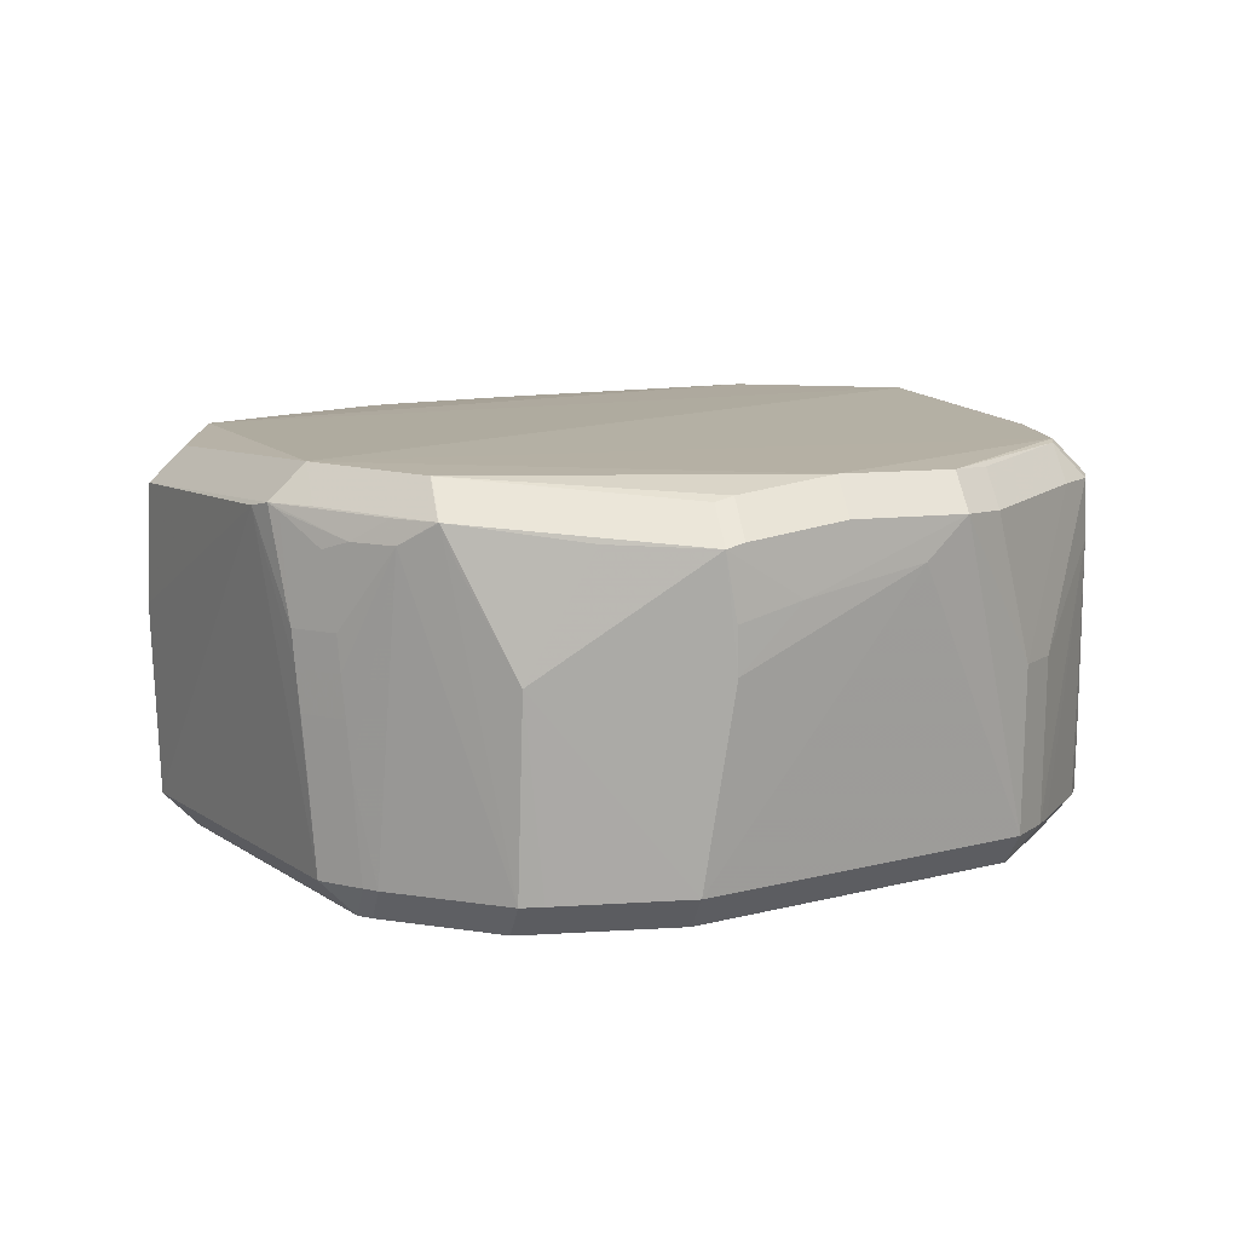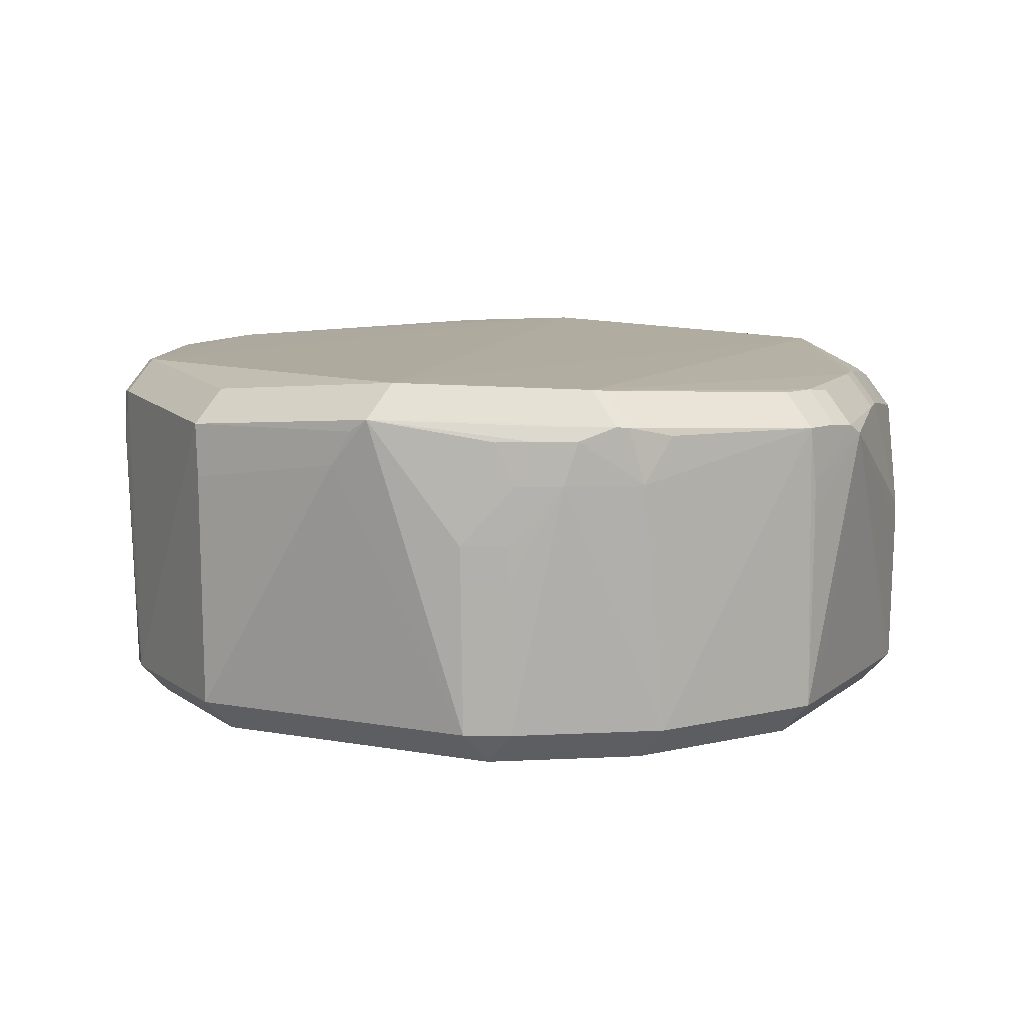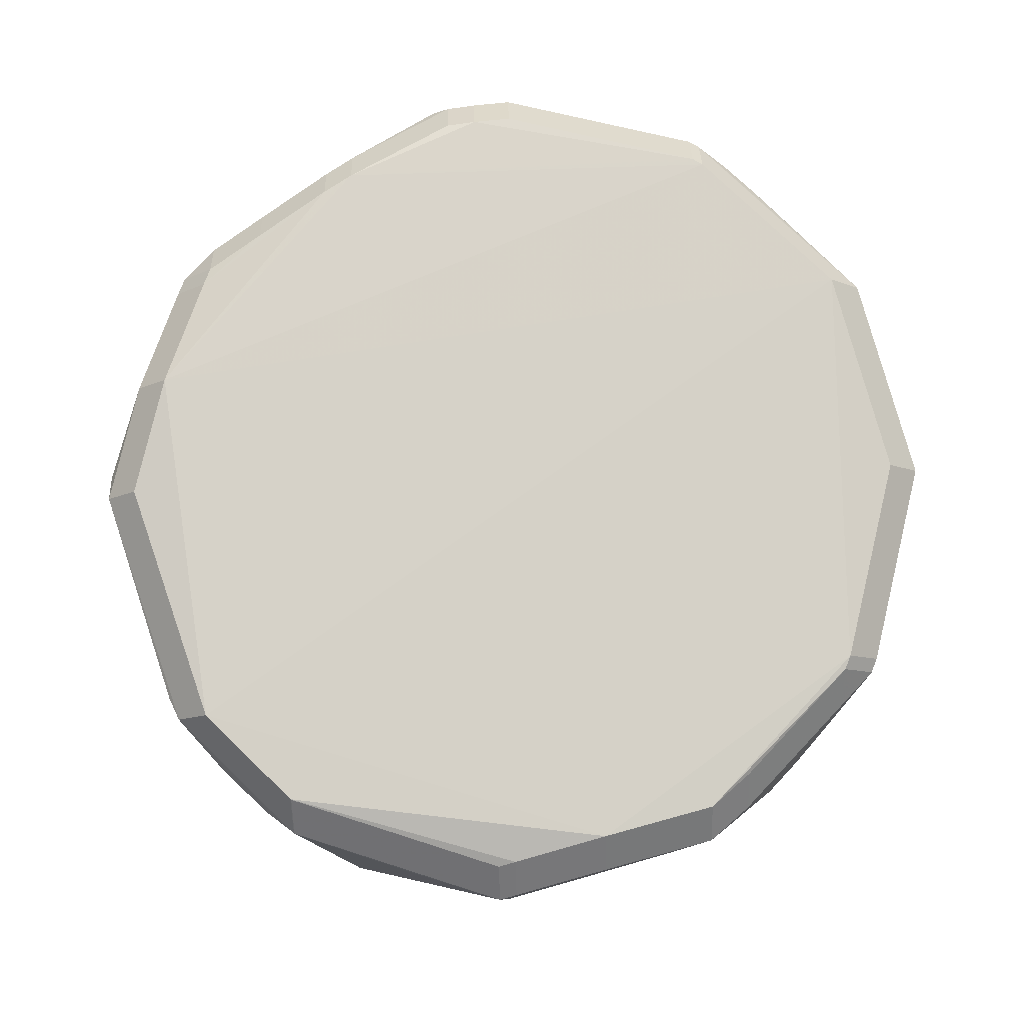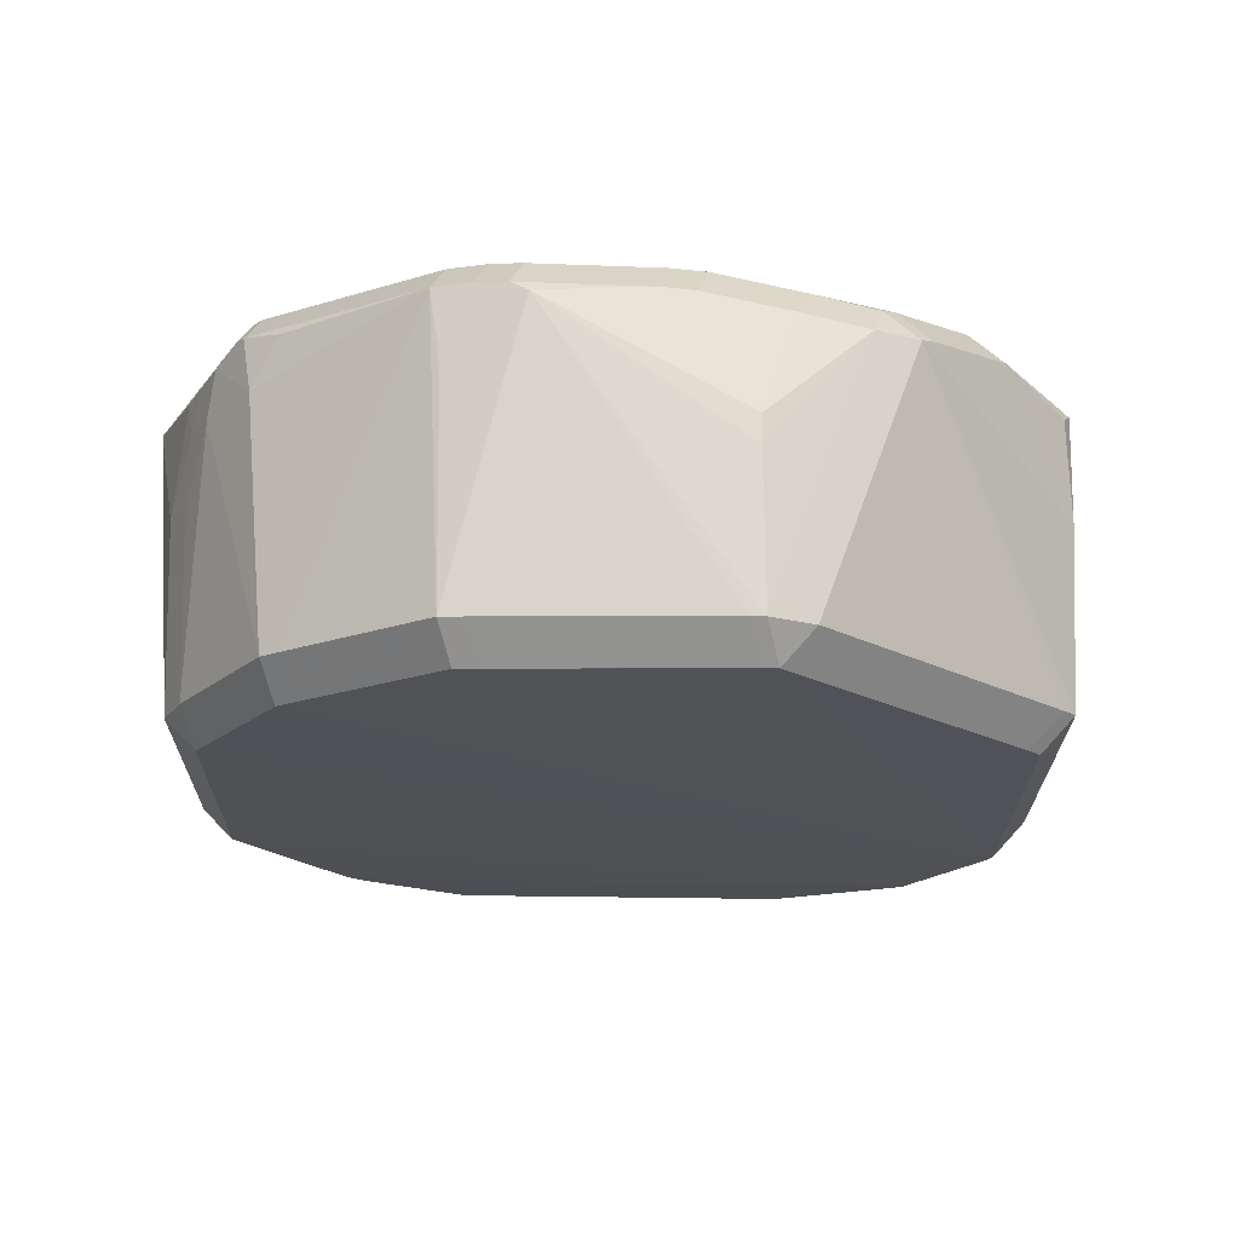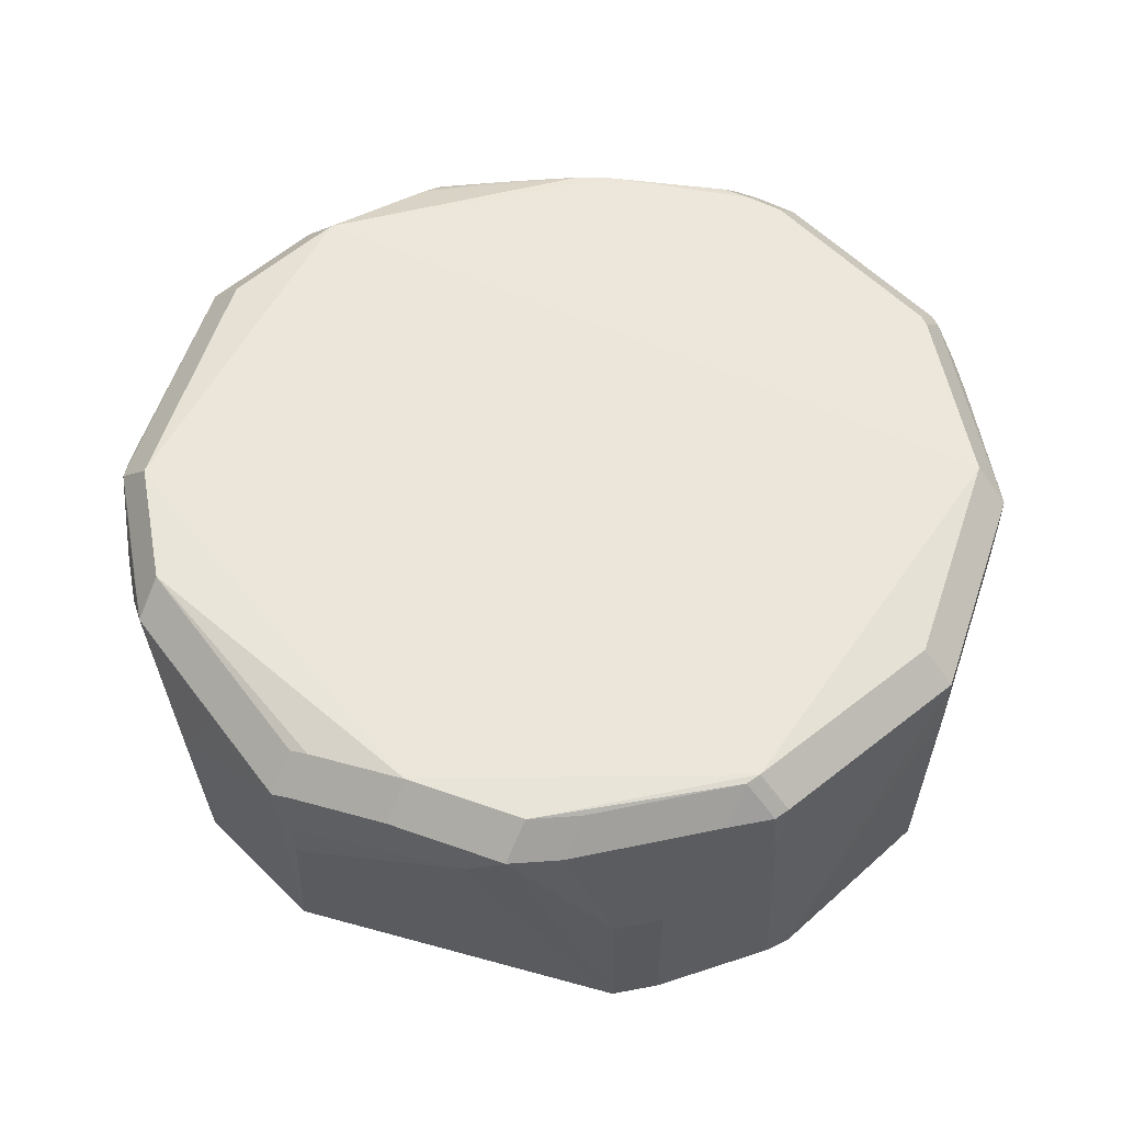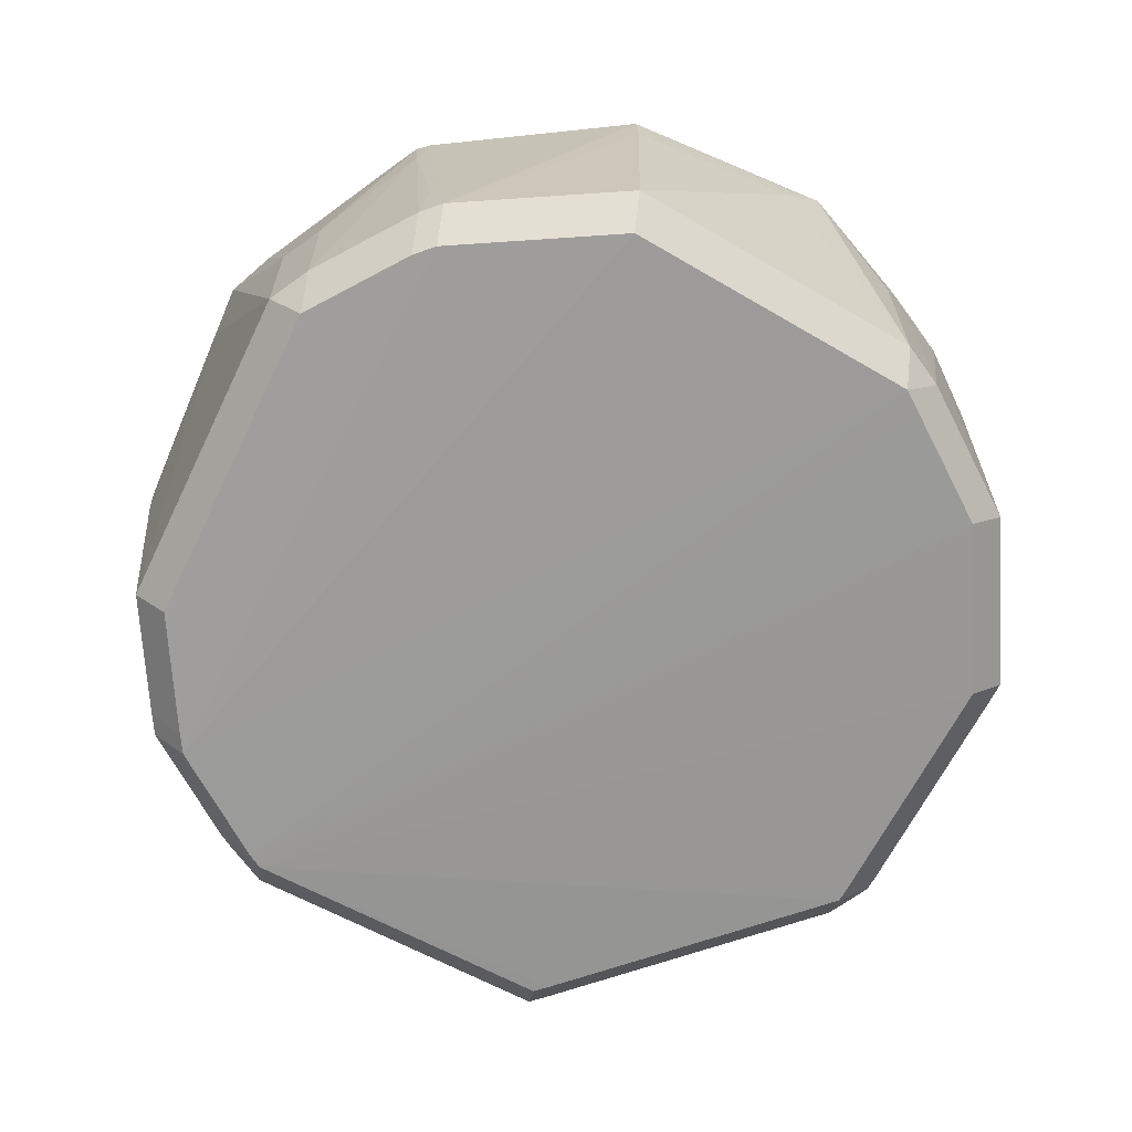
<metadata>
{"format":"obj","ext":"obj","renderer":"f3d","projection":"perspective","resolution":1024,"background":"white","views":[{"elev":10.4,"azim":-14.2,"up":"+Z"},{"elev":9.8,"azim":136.6,"up":"+Z"},{"elev":78.3,"azim":-1.8,"up":"+Z"},{"elev":-19.7,"azim":-160.6,"up":"+Z"},{"elev":55.2,"azim":33.5,"up":"+Z"},{"elev":-68.8,"azim":80.9,"up":"+Z"}]}
</metadata>
<code>
v 0.07165 0.05996 -0.02521
v 0.06453 0.06709 -0.02521
v 0.06453 0.05996 -0.03234
v -0.042 0.07886 0.03756
v -0.042 0.07173 0.04469
v -0.03421 -0.08504 -0.02786
v -0.03421 -0.07792 -0.03499
v 0.08481 -0.04183 -0.009821
v -0.002267 -0.09513 0.01353
v 0.08242 -0.04731 0.03952
v 0.07529 -0.05444 0.03952
v 0.07529 -0.04731 0.04665
v -0.08699 0.02578 0.03968
v -0.07987 0.02578 0.04681
v -0.06508 -0.06773 0.03548
v -0.05795 -0.07486 0.03548
v -0.01582 0.09484 0.03451
v -0.07369 -0.058 0.01148
v -0.06657 -0.06512 0.01148
v -0.05311 0.07737 0.01268
v 0.07274 0.06026 0.01556
v 0.06561 0.06739 0.01556
v -0.06936 -0.0633 0.03363
v -0.09479 0.005161 0.01337
v 0.0623 0.07034 0.03755
v 0.05517 0.07747 0.03755
v 0.03685 0.08679 0.03797
v 0.08699 0.03606 0.03146
v -0.09154 0.009638 -0.02585
v -0.08441 0.009638 -0.03298
v 0.04359 0.08522 0.02811
v -0.01204 0.09512 0.03663
v -0.01204 0.08799 0.04375
v 0.06465 0.06841 0.02817
v 0.05752 0.07553 0.02817
v -0.07042 -0.05751 -0.02817
v -0.0633 -0.06463 -0.02817
v -0.0633 -0.05751 -0.03529
v -0.07851 0.05057 0.03441
v -0.07138 0.05057 0.04154
v 0.09284 0.005 -0.02522
v 0.08571 0.005 -0.03235
v -0.09311 0.00641 -0.02588
v -0.08599 0.00641 -0.03301
v -0.002652 -0.09569 0.0229
v -0.05858 -0.07287 0.04013
v -0.05145 -0.07999 0.04013
v -0.05145 -0.07287 0.04726
v -0.07745 -0.05342 0.04094
v -0.07032 -0.06055 0.04094
v -0.07032 -0.05342 0.04807
v 0.0003644 0.095 -0.02491
v 0.0003644 0.08787 -0.03204
v 0.03823 0.08651 -0.02512
v 0.03823 0.07939 -0.03224
v 0.06793 -0.0637 -0.02492
v 0.06081 -0.07082 -0.02492
v 0.06081 -0.0637 -0.03205
v -0.07975 -0.04849 0.03982
v 0.08457 0.04475 0.04163
v 0.07744 0.05188 0.04163
v 0.07744 0.04475 0.04876
v 0.06731 0.0652 0.03732
v 0.08174 -0.02545 -0.03226
v 0.0557 0.07477 0.04038
v 0.04858 0.0819 0.04038
v 0.04858 0.07477 0.04751
v 0.08341 -0.04328 -0.02505
v 0.07628 -0.04328 -0.03218
v 0.07382 0.03576 -0.03235
v -0.001235 -0.09538 0.03707
v -0.001235 -0.08825 0.0442
v 0.09614 0.0008806 0.02604
v -0.07431 -0.05798 0.01884
v -0.06718 -0.06511 0.01884
v -0.05129 -0.08012 0.04008
v -0.05129 -0.07299 0.04721
v 0.07099 -0.05968 -0.02495
v 0.06386 -0.05968 -0.03208
v -0.09427 -0.0005134 0.03829
v -0.08715 -0.0005134 0.04541
v -0.07569 -0.05557 0.0397
v -0.04842 -0.08157 0.03236
v -0.07711 0.0547 0.03304
v -0.06998 0.06183 0.03304
v -0.06998 0.0547 0.04017
v 0.0858 0.0407 0.03889
v -0.03881 -0.08387 -0.02807
v -0.03881 -0.07674 -0.0352
v 0.04633 0.0834 0.04017
v 0.04633 0.07628 0.0473
v -0.07294 -0.05802 0.003214
v -0.06581 -0.06515 0.003214
v 0.06824 -0.06448 0.008226
v 0.06112 -0.07161 0.008226
v -0.07211 -0.05794 -0.006653
v -0.06498 -0.06507 -0.006653
v 0.002755 0.09614 0.0374
v 0.002755 0.08901 0.04453
v 0.08308 -0.04655 0.02729
v 0.07251 0.06024 0.007593
v 0.06538 0.06737 0.007593
v -0.05785 0.06918 0.03521
v -0.05785 0.06205 0.04233
v -0.09467 0.003753 0.01989
v 0.03505 -0.08652 0.03086
v 0.06818 -0.06419 -0.002178
v 0.03289 0.08775 -0.02508
v 0.03289 0.08063 -0.03221
v 0.08597 -0.03859 -0.02507
v 0.07885 -0.03859 -0.0322
v 0.09485 -0.0002279 -0.02523
v 0.08772 -0.0002279 -0.03235
v 0.09621 0.0004576 0.03763
v 0.08908 0.0004576 0.04476
v -0.0384 -0.087 0.0118
v 0.08368 -0.04428 0.03995
v 0.07655 -0.04428 0.04708
v -0.05291 0.07757 0.006739
v 0.08034 -0.03181 -0.03223
v -0.08699 0.02578 0.03968
v -0.07987 0.02578 0.04681
v 0.05233 -0.07731 0.03828
v 0.05233 -0.07018 0.04541
v -0.05015 0.07782 -0.02501
v -0.05015 0.07069 -0.03214
v -0.03555 0.0828 0.03757
v -0.03555 0.07567 0.04469
v 0.0008393 0.09599 0.02558
v -0.007471 -0.09126 -0.02661
v -0.007471 -0.08414 -0.03374
v -0.004631 0.09334 -0.02492
v -0.004631 0.08621 -0.03204
v -0.09414 0.005045 0.03551
v -0.06019 0.06955 -0.02501
v -0.05306 0.07668 -0.02501
v -0.05306 0.06955 -0.03214
v -0.02544 -0.0894 0.03676
v 0.04356 -0.08453 0.03893
v 0.04356 -0.0774 0.04606
v -0.06082 -0.06693 -0.0282
v -0.06082 -0.0598 -0.03532
v 0.0598 0.07058 -0.0252
v 0.0598 0.06345 -0.03233
v -0.005044 -0.0963 0.03616
v -0.005044 -0.08917 0.04329
v 0.07218 -0.04868 -0.03215
v 0.01046 -0.09256 0.02623
v 0.0005218 0.09589 0.01816
v -0.005571 0.09556 0.03734
v -0.005571 0.08844 0.04446
v 0.01915 -0.09043 0.0396
v 0.01915 -0.0833 0.04673
f 14 51 62
f 62 51 118
f 142 3 89
f 81 51 14
f 113 3 42
f 55 38 53
f 142 38 55
f 30 38 44
f 137 38 30
f 53 38 126
f 126 38 137
f 57 58 56
f 95 139 57
f 117 110 114
f 115 62 118
f 14 62 67
f 31 54 98
f 37 36 38
f 145 9 45
f 70 3 113
f 113 89 70
f 70 89 3
f 7 58 131
f 89 58 7
f 139 152 71
f 118 51 153
f 80 105 24
f 83 88 116
f 145 138 116
f 50 51 49
f 98 54 108
f 144 3 142
f 142 55 144
f 53 126 133
f 68 110 8
f 110 112 73
f 114 110 73
f 139 95 123
f 100 117 10
f 100 68 8
f 8 110 100
f 110 117 100
f 10 94 100
f 99 151 91
f 62 60 61
f 27 31 98
f 54 31 35
f 57 139 106
f 145 116 130
f 57 106 130
f 130 106 9
f 130 9 145
f 64 89 113
f 48 153 51
f 140 12 118
f 118 153 140
f 105 80 134
f 24 105 134
f 49 80 59
f 59 80 24
f 24 43 59
f 74 49 59
f 43 36 59
f 76 116 138
f 76 138 145
f 83 116 76
f 76 88 83
f 74 15 23
f 49 15 46
f 109 55 53
f 98 108 52
f 89 111 69
f 87 60 114
f 114 73 87
f 11 123 95
f 10 12 11
f 78 100 56
f 68 100 78
f 107 94 56
f 56 100 107
f 107 100 94
f 2 1 3
f 54 35 2
f 26 35 31
f 36 96 18
f 74 59 18
f 18 59 36
f 148 45 9
f 9 106 148
f 148 106 139
f 145 45 148
f 148 71 145
f 139 71 148
f 6 116 88
f 6 130 116
f 113 111 120
f 120 64 113
f 120 111 89
f 89 64 120
f 12 140 124
f 13 134 80
f 24 134 13
f 82 15 49
f 82 23 15
f 82 49 74
f 74 23 82
f 98 32 150
f 129 32 98
f 137 135 136
f 79 58 89
f 60 87 28
f 112 41 28
f 28 73 112
f 28 87 73
f 28 41 1
f 28 1 60
f 104 86 40
f 84 86 85
f 84 135 29
f 84 29 43
f 84 43 24
f 84 13 39
f 24 13 84
f 54 2 143
f 66 26 31
f 60 1 101
f 101 21 60
f 60 21 63
f 153 48 72
f 48 146 72
f 77 146 48
f 97 37 141
f 16 76 47
f 16 97 141
f 141 88 16
f 88 76 16
f 4 127 20
f 20 127 17
f 17 127 32
f 125 136 17
f 17 132 125
f 52 132 17
f 32 129 17
f 14 67 128
f 91 151 128
f 128 67 91
f 69 79 147
f 89 69 147
f 147 79 89
f 39 13 121
f 90 27 98
f 31 27 90
f 90 66 31
f 60 63 25
f 25 65 60
f 102 2 35
f 35 22 102
f 92 18 96
f 93 16 19
f 97 16 93
f 19 16 75
f 103 20 85
f 103 4 20
f 20 17 119
f 119 17 136
f 119 136 85
f 85 20 119
f 52 17 149
f 98 52 149
f 149 17 129
f 149 129 98
f 33 128 151
f 14 128 5
f 104 40 5
f 14 5 122
f 122 5 40
f 34 25 63
f 34 63 21
f 44 38 36
f 36 43 44
f 44 43 30
f 43 29 30
f 118 117 115
f 115 117 114
f 60 115 114
f 62 115 60
f 37 38 142
f 142 141 37
f 88 141 142
f 142 89 88
f 111 112 110
f 113 112 111
f 12 117 118
f 10 117 12
f 51 81 80
f 49 51 80
f 94 95 57
f 57 56 94
f 131 58 130
f 130 58 57
f 48 50 47
f 51 50 48
f 140 153 152
f 140 152 139
f 47 50 46
f 46 50 49
f 109 108 54
f 54 55 109
f 108 109 52
f 52 109 53
f 41 112 113
f 113 42 41
f 41 42 3
f 3 1 41
f 135 30 29
f 137 30 135
f 69 111 110
f 110 68 69
f 95 94 11
f 11 94 10
f 6 88 89
f 89 7 6
f 131 130 6
f 6 7 131
f 123 11 124
f 124 11 12
f 124 140 139
f 139 123 124
f 13 80 81
f 13 81 14
f 132 133 126
f 132 126 125
f 132 52 53
f 53 133 132
f 151 99 150
f 150 99 98
f 125 126 136
f 136 126 137
f 79 78 56
f 79 56 58
f 79 69 68
f 68 78 79
f 39 40 84
f 84 40 86
f 84 136 135
f 85 136 84
f 143 55 54
f 143 144 55
f 3 144 143
f 143 2 3
f 62 61 66
f 66 67 62
f 152 153 72
f 72 71 152
f 145 71 72
f 72 146 145
f 77 48 47
f 47 76 77
f 145 146 77
f 77 76 145
f 97 96 36
f 36 37 97
f 47 46 16
f 16 46 15
f 65 66 61
f 65 61 60
f 98 99 90
f 90 99 91
f 67 66 90
f 91 67 90
f 66 65 25
f 26 66 25
f 102 101 1
f 1 2 102
f 21 101 102
f 102 22 21
f 18 92 93
f 93 19 18
f 96 97 93
f 93 92 96
f 18 19 75
f 74 18 75
f 75 16 15
f 75 15 74
f 103 86 104
f 85 86 103
f 151 150 33
f 33 150 32
f 32 127 33
f 127 128 33
f 5 128 127
f 127 4 5
f 5 103 104
f 4 103 5
f 122 13 14
f 122 121 13
f 122 40 39
f 39 121 122
f 26 25 34
f 35 26 34
f 21 22 34
f 34 22 35

</code>
